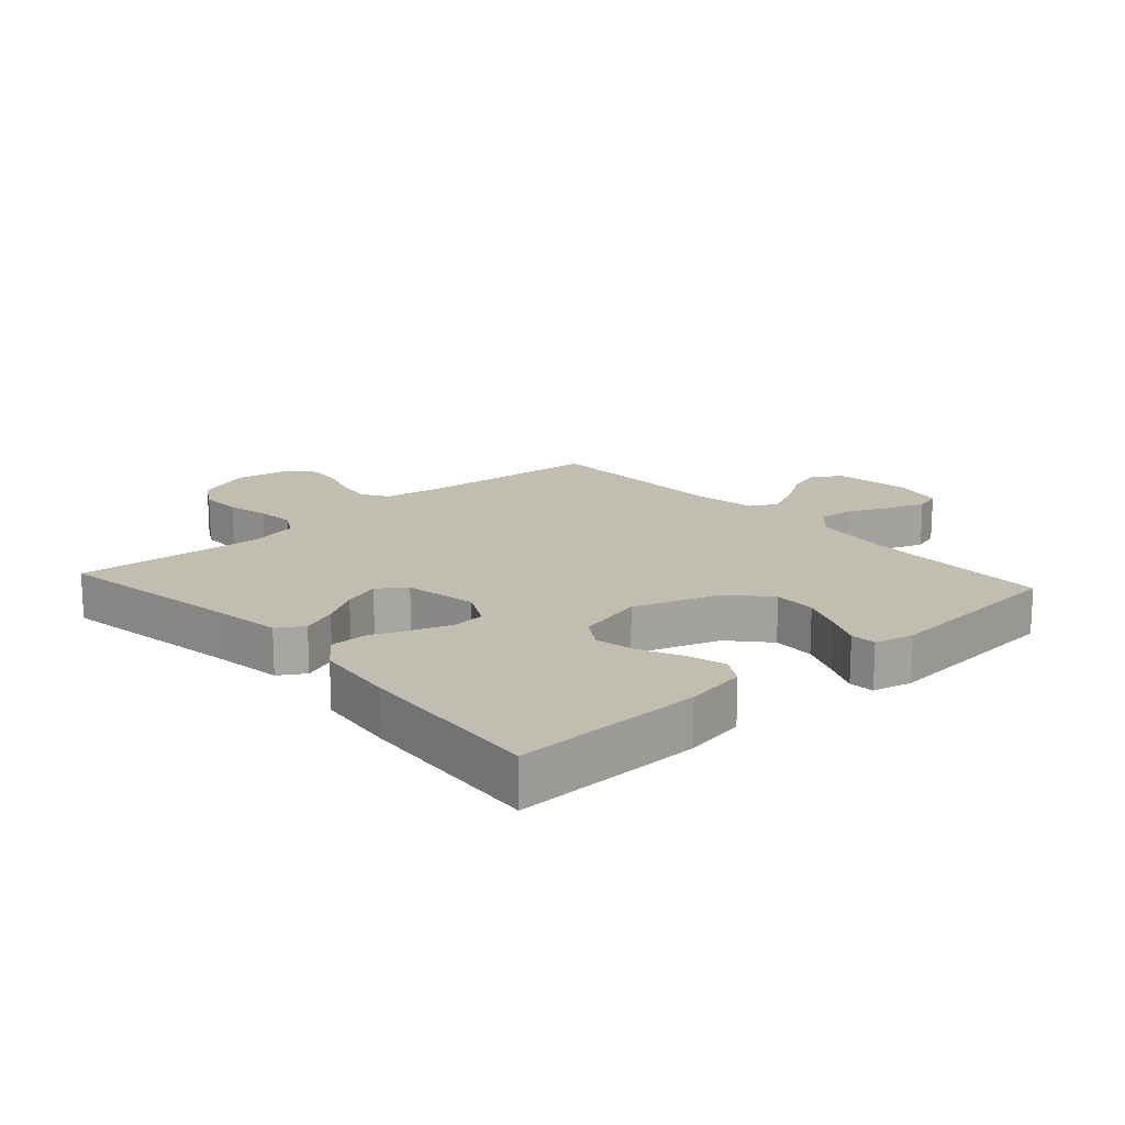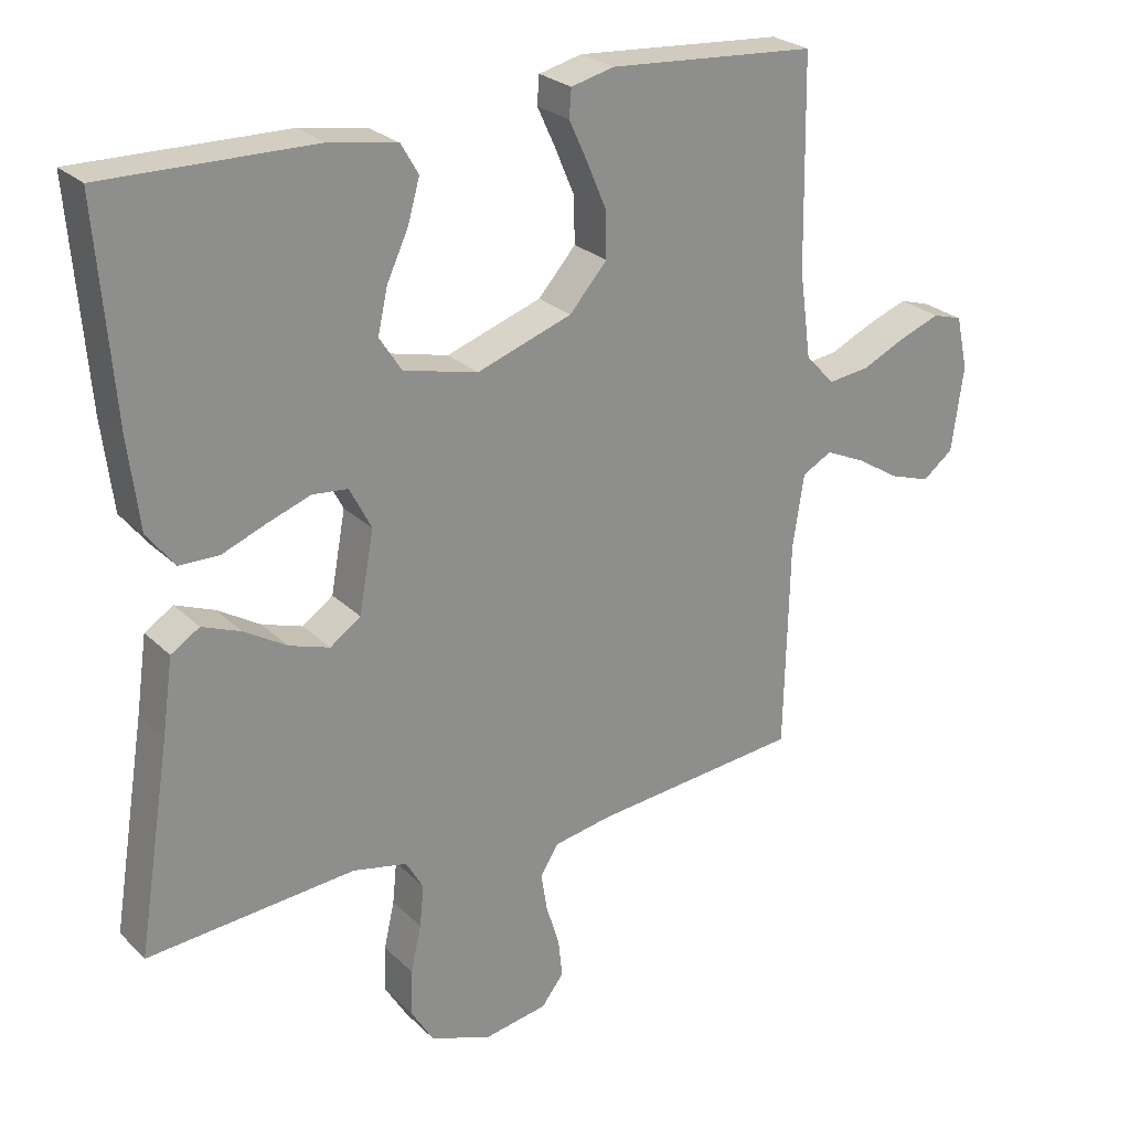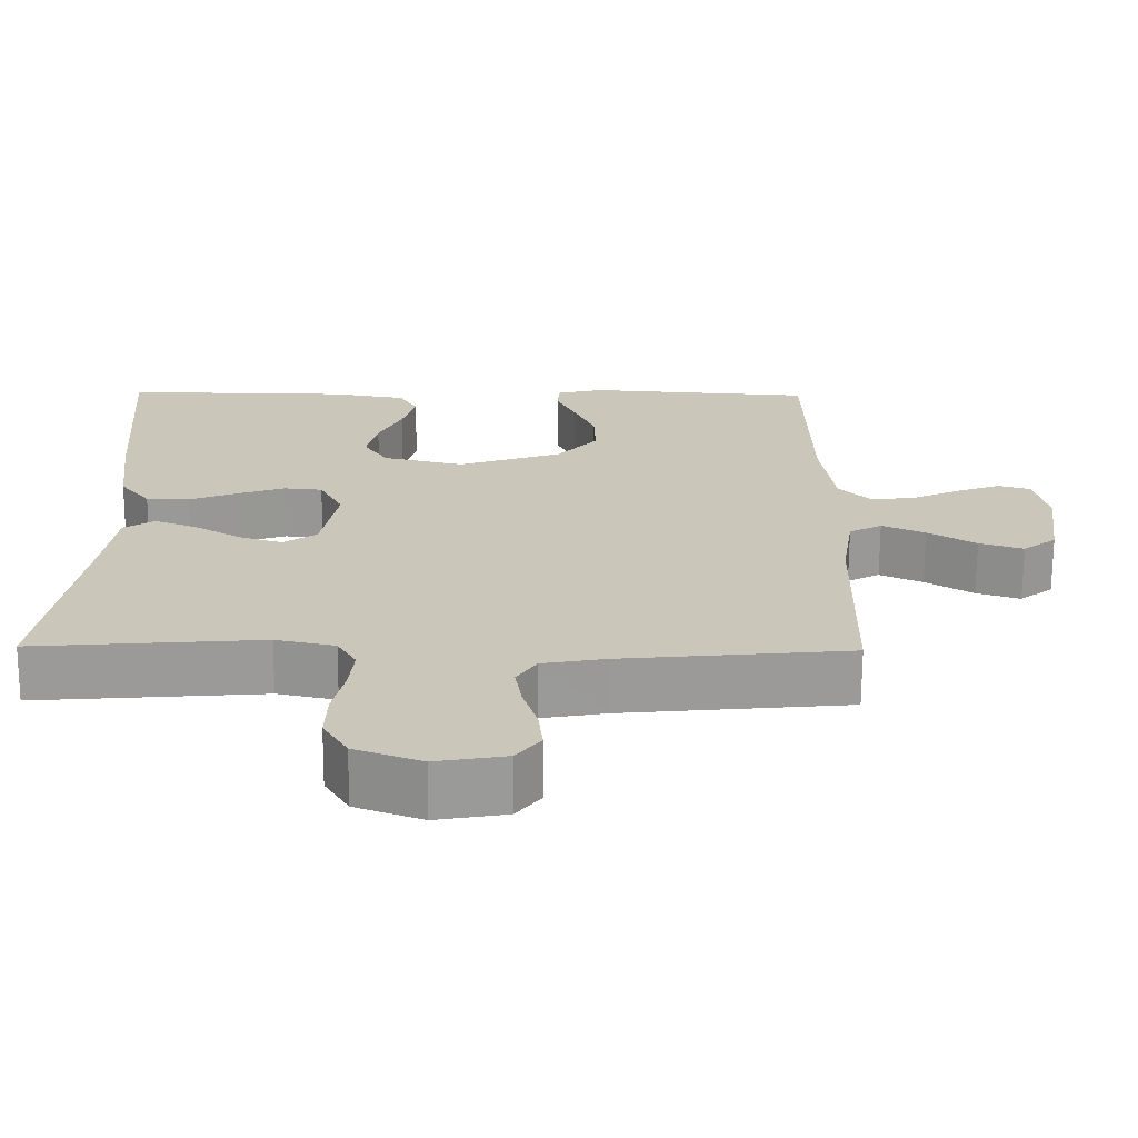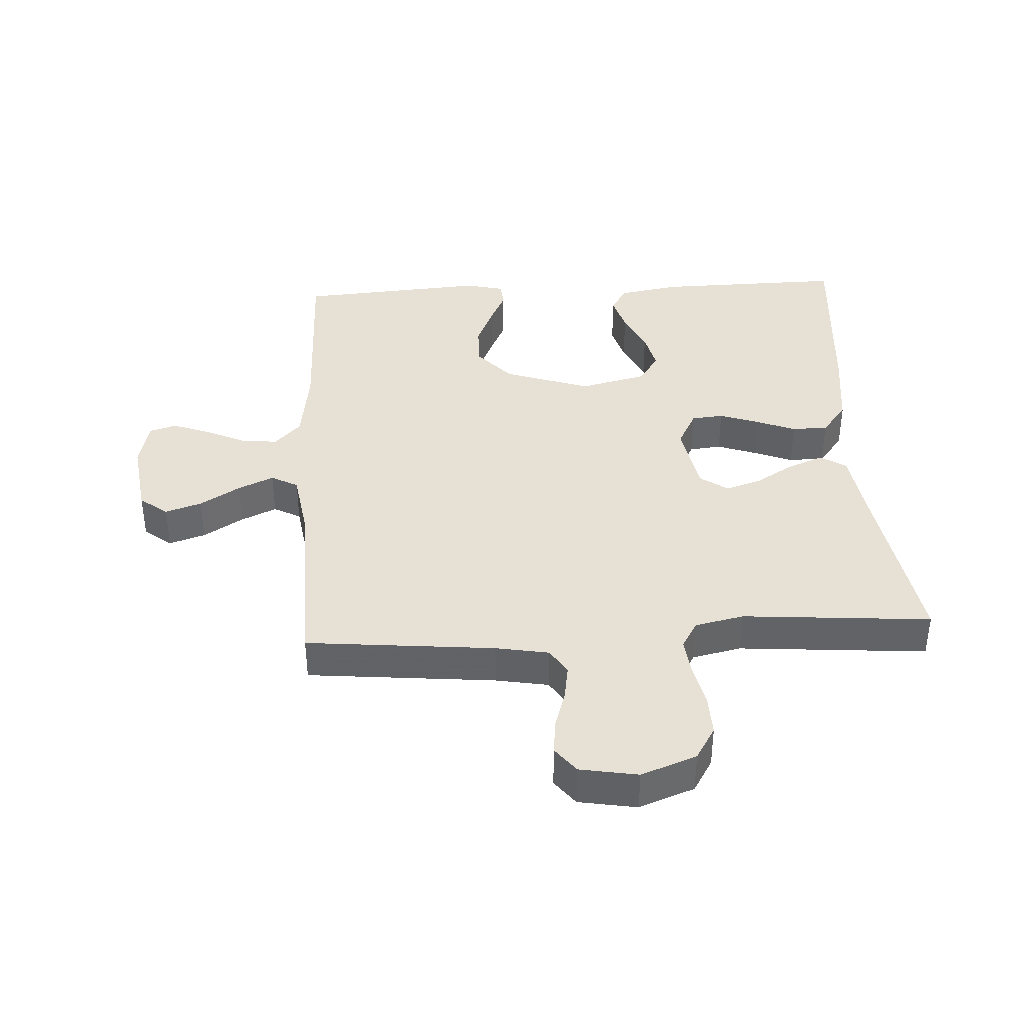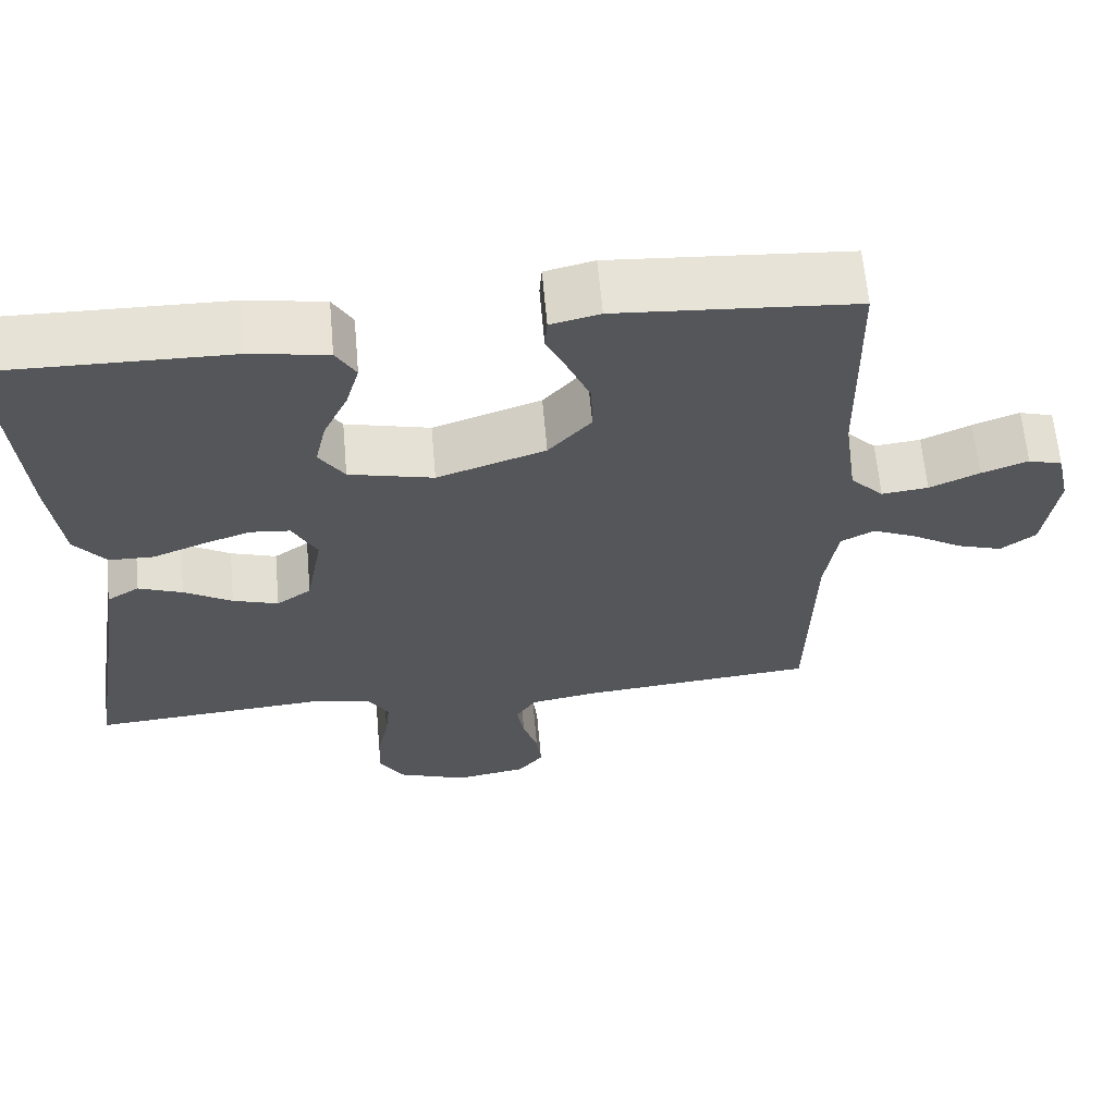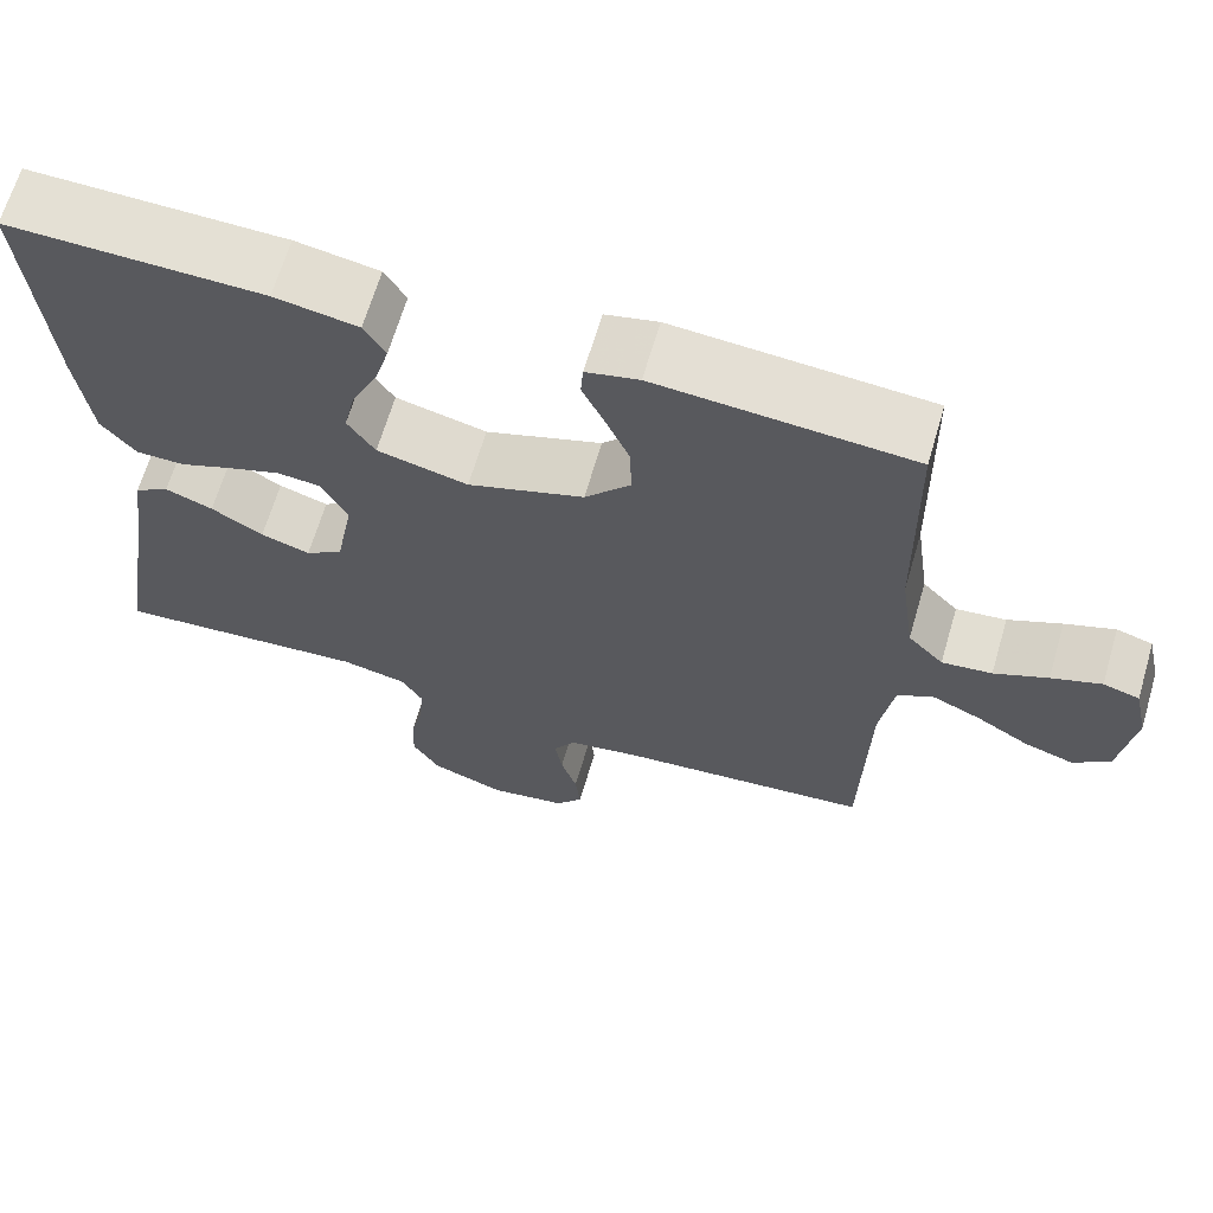
<metadata>
{"format":"obj","ext":"obj","renderer":"f3d","projection":"perspective","resolution":1024,"background":"white","views":[{"elev":16.7,"azim":-42.0,"up":"+Y"},{"elev":25.5,"azim":-34.0,"up":"+Z"},{"elev":-68.9,"azim":-0.3,"up":"+Z"},{"elev":39.0,"azim":176.8,"up":"+Y"},{"elev":63.6,"azim":-5.1,"up":"+Z"},{"elev":66.0,"azim":16.4,"up":"+Z"}]}
</metadata>
<code>
v 0.5 0.07 -0.5
v 0.2 0.07 -0.529
v 0.116 0.07 -0.544
v 0.09 0.07 -0.585
v 0.099 0.07 -0.641
v 0.118 0.07 -0.702
v 0.124 0.07 -0.758
v 0.092 0.07 -0.799
v 0 0.07 -0.815
v -0.088 0.07 -0.782
v -0.12 0.07 -0.729
v -0.118 0.07 -0.663
v -0.103 0.07 -0.596
v -0.097 0.07 -0.536
v -0.122 0.07 -0.493
v -0.2 0.07 -0.476
v -0.5 0.07 -0.5
v -0.452 0.07 -0.2
v -0.437 0.07 -0.094
v -0.396 0.07 -0.068
v -0.34 0.07 -0.09
v -0.279 0.07 -0.127
v -0.221 0.07 -0.146
v -0.177 0.07 -0.115
v -0.156 0.07 0
v -0.187 0.07 0.06
v -0.238 0.07 0.065
v -0.3 0.07 0.043
v -0.363 0.07 0.018
v -0.42 0.07 0.019
v -0.46 0.07 0.07
v -0.476 0.07 0.2
v -0.5 0.07 0.5
v -0.2 0.07 0.495
v -0.102 0.07 0.478
v -0.077 0.07 0.435
v -0.094 0.07 0.375
v -0.125 0.07 0.308
v -0.139 0.07 0.245
v -0.107 0.07 0.196
v 0 0.07 0.17
v 0.137 0.07 0.217
v 0.191 0.07 0.278
v 0.189 0.07 0.345
v 0.161 0.07 0.411
v 0.135 0.07 0.467
v 0.138 0.07 0.507
v 0.2 0.07 0.522
v 0.5 0.07 0.5
v 0.505 0.07 0.2
v 0.522 0.07 0.076
v 0.564 0.07 0.032
v 0.623 0.07 0.039
v 0.686 0.07 0.068
v 0.745 0.07 0.09
v 0.788 0.07 0.077
v 0.805 0.07 0
v 0.788 0.07 -0.122
v 0.744 0.07 -0.156
v 0.686 0.07 -0.137
v 0.623 0.07 -0.098
v 0.566 0.07 -0.072
v 0.523 0.07 -0.095
v 0.507 0.07 -0.2
v 0.5 0 -0.5
v 0.2 0 -0.529
v 0.116 0 -0.544
v 0.09 0 -0.585
v 0.099 0 -0.641
v 0.118 0 -0.702
v 0.124 0 -0.758
v 0.092 0 -0.799
v 0 0 -0.815
v -0.088 0 -0.782
v -0.12 0 -0.729
v -0.118 0 -0.663
v -0.103 0 -0.596
v -0.097 0 -0.536
v -0.122 0 -0.493
v -0.2 0 -0.476
v -0.5 0 -0.5
v -0.452 0 -0.2
v -0.437 0 -0.094
v -0.396 0 -0.068
v -0.34 0 -0.09
v -0.279 0 -0.127
v -0.221 0 -0.146
v -0.177 0 -0.115
v -0.156 0 0
v -0.187 0 0.06
v -0.238 0 0.065
v -0.3 0 0.043
v -0.363 0 0.018
v -0.42 0 0.019
v -0.46 0 0.07
v -0.476 0 0.2
v -0.5 0 0.5
v -0.2 0 0.495
v -0.102 0 0.478
v -0.077 0 0.435
v -0.094 0 0.375
v -0.125 0 0.308
v -0.139 0 0.245
v -0.107 0 0.196
v 0 0 0.17
v 0.137 0 0.217
v 0.191 0 0.278
v 0.189 0 0.345
v 0.161 0 0.411
v 0.135 0 0.467
v 0.138 0 0.507
v 0.2 0 0.522
v 0.5 0 0.5
v 0.505 0 0.2
v 0.522 0 0.076
v 0.564 0 0.032
v 0.623 0 0.039
v 0.686 0 0.068
v 0.745 0 0.09
v 0.788 0 0.077
v 0.805 0 0
v 0.788 0 -0.122
v 0.744 0 -0.156
v 0.686 0 -0.137
v 0.623 0 -0.098
v 0.566 0 -0.072
v 0.523 0 -0.095
v 0.507 0 -0.2
f 59 60 61
f 58 59 61
f 57 58 61
f 56 57 61
f 55 56 61
f 54 55 61
f 53 54 61
f 52 53 61 62
f 51 52 62 63
f 48 49 50
f 47 48 50
f 46 47 50
f 45 46 50
f 51 63 64
f 50 51 64
f 45 50 64
f 44 45 64
f 36 37 38
f 35 36 38
f 34 35 38
f 33 34 38
f 32 33 38
f 31 32 38
f 30 31 38
f 29 30 38
f 28 29 38
f 27 28 38 39
f 26 27 39 40
f 20 21 22
f 19 20 22
f 18 19 22
f 18 22 23
f 17 18 23
f 16 17 23
f 15 16 23 24
f 11 12 13
f 10 11 13
f 9 10 13
f 8 9 13
f 7 8 13
f 6 7 13
f 5 6 13
f 4 5 13 14
f 15 24 25
f 14 15 25
f 4 14 25
f 3 4 25
f 43 44 64 1
f 42 43 1 2
f 2 3 25
f 42 2 25
f 41 42 25
f 25 26 40 41
f 125 124 123
f 125 123 122
f 125 122 121
f 125 121 120
f 125 120 119
f 125 119 118
f 125 118 117
f 126 125 117 116
f 127 126 116 115
f 114 113 112
f 114 112 111
f 114 111 110
f 114 110 109
f 128 127 115
f 128 115 114
f 128 114 109
f 128 109 108
f 102 101 100
f 102 100 99
f 102 99 98
f 102 98 97
f 102 97 96
f 102 96 95
f 102 95 94
f 102 94 93
f 102 93 92
f 103 102 92 91
f 104 103 91 90
f 86 85 84
f 86 84 83
f 86 83 82
f 87 86 82
f 87 82 81
f 87 81 80
f 88 87 80 79
f 77 76 75
f 77 75 74
f 77 74 73
f 77 73 72
f 77 72 71
f 77 71 70
f 77 70 69
f 78 77 69 68
f 89 88 79
f 89 79 78
f 89 78 68
f 89 68 67
f 65 128 108 107
f 66 65 107 106
f 89 67 66
f 89 66 106
f 89 106 105
f 105 104 90 89
f 1 65 66 2
f 2 66 67 3
f 3 67 68 4
f 4 68 69 5
f 5 69 70 6
f 6 70 71 7
f 7 71 72 8
f 8 72 73 9
f 9 73 74 10
f 10 74 75 11
f 11 75 76 12
f 12 76 77 13
f 13 77 78 14
f 14 78 79 15
f 15 79 80 16
f 16 80 81 17
f 17 81 82 18
f 18 82 83 19
f 19 83 84 20
f 20 84 85 21
f 21 85 86 22
f 22 86 87 23
f 23 87 88 24
f 24 88 89 25
f 25 89 90 26
f 26 90 91 27
f 27 91 92 28
f 28 92 93 29
f 29 93 94 30
f 30 94 95 31
f 31 95 96 32
f 32 96 97 33
f 33 97 98 34
f 34 98 99 35
f 35 99 100 36
f 36 100 101 37
f 37 101 102 38
f 38 102 103 39
f 39 103 104 40
f 40 104 105 41
f 41 105 106 42
f 42 106 107 43
f 43 107 108 44
f 44 108 109 45
f 45 109 110 46
f 46 110 111 47
f 47 111 112 48
f 48 112 113 49
f 49 113 114 50
f 50 114 115 51
f 51 115 116 52
f 52 116 117 53
f 53 117 118 54
f 54 118 119 55
f 55 119 120 56
f 56 120 121 57
f 57 121 122 58
f 58 122 123 59
f 59 123 124 60
f 60 124 125 61
f 61 125 126 62
f 62 126 127 63
f 63 127 128 64
f 64 128 65 1

</code>
